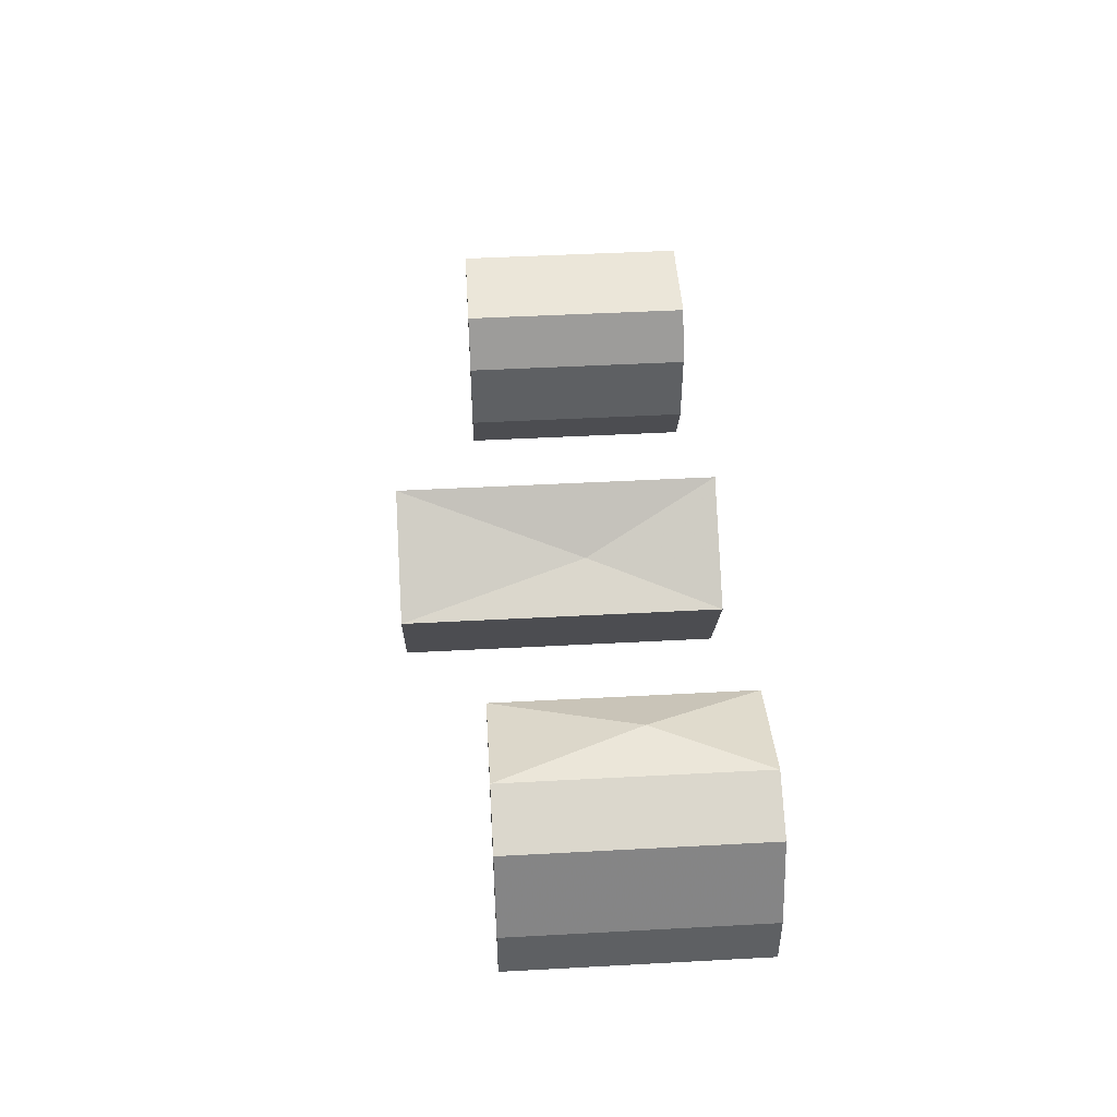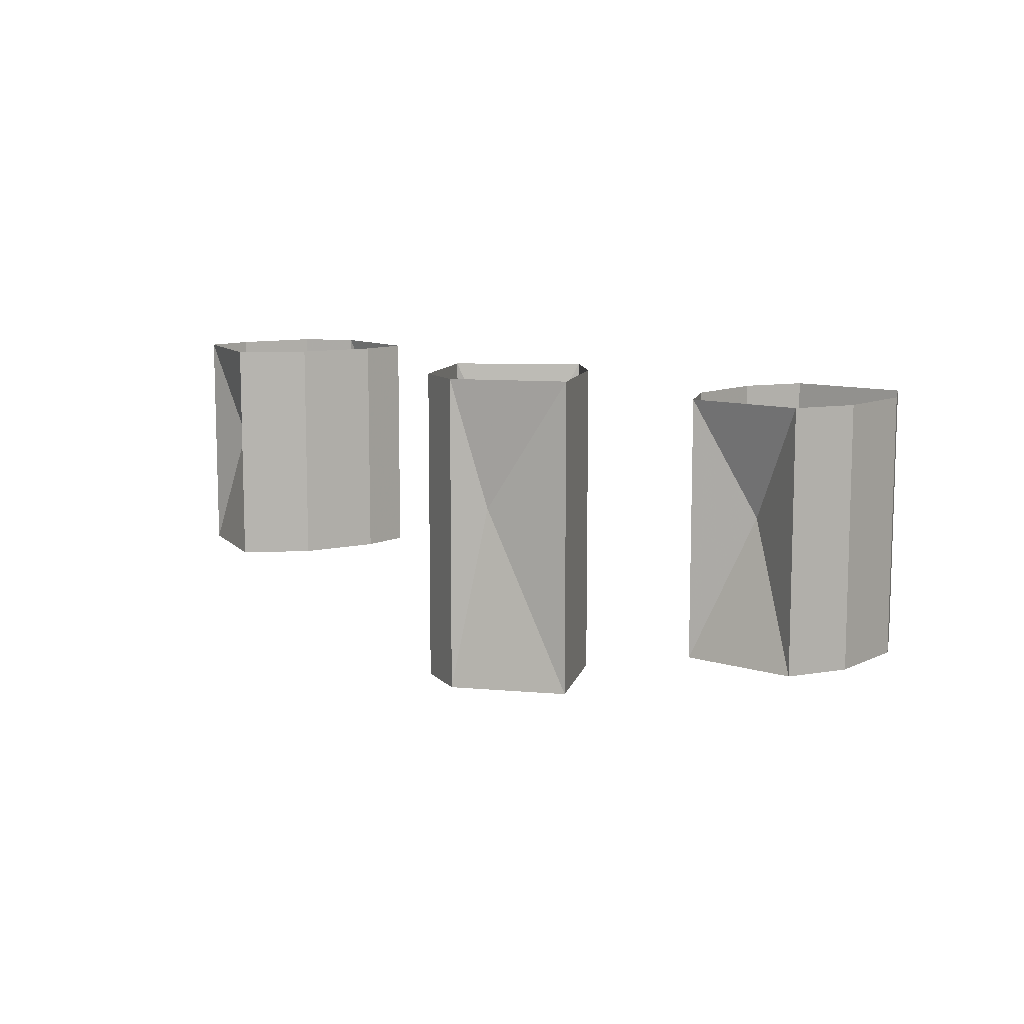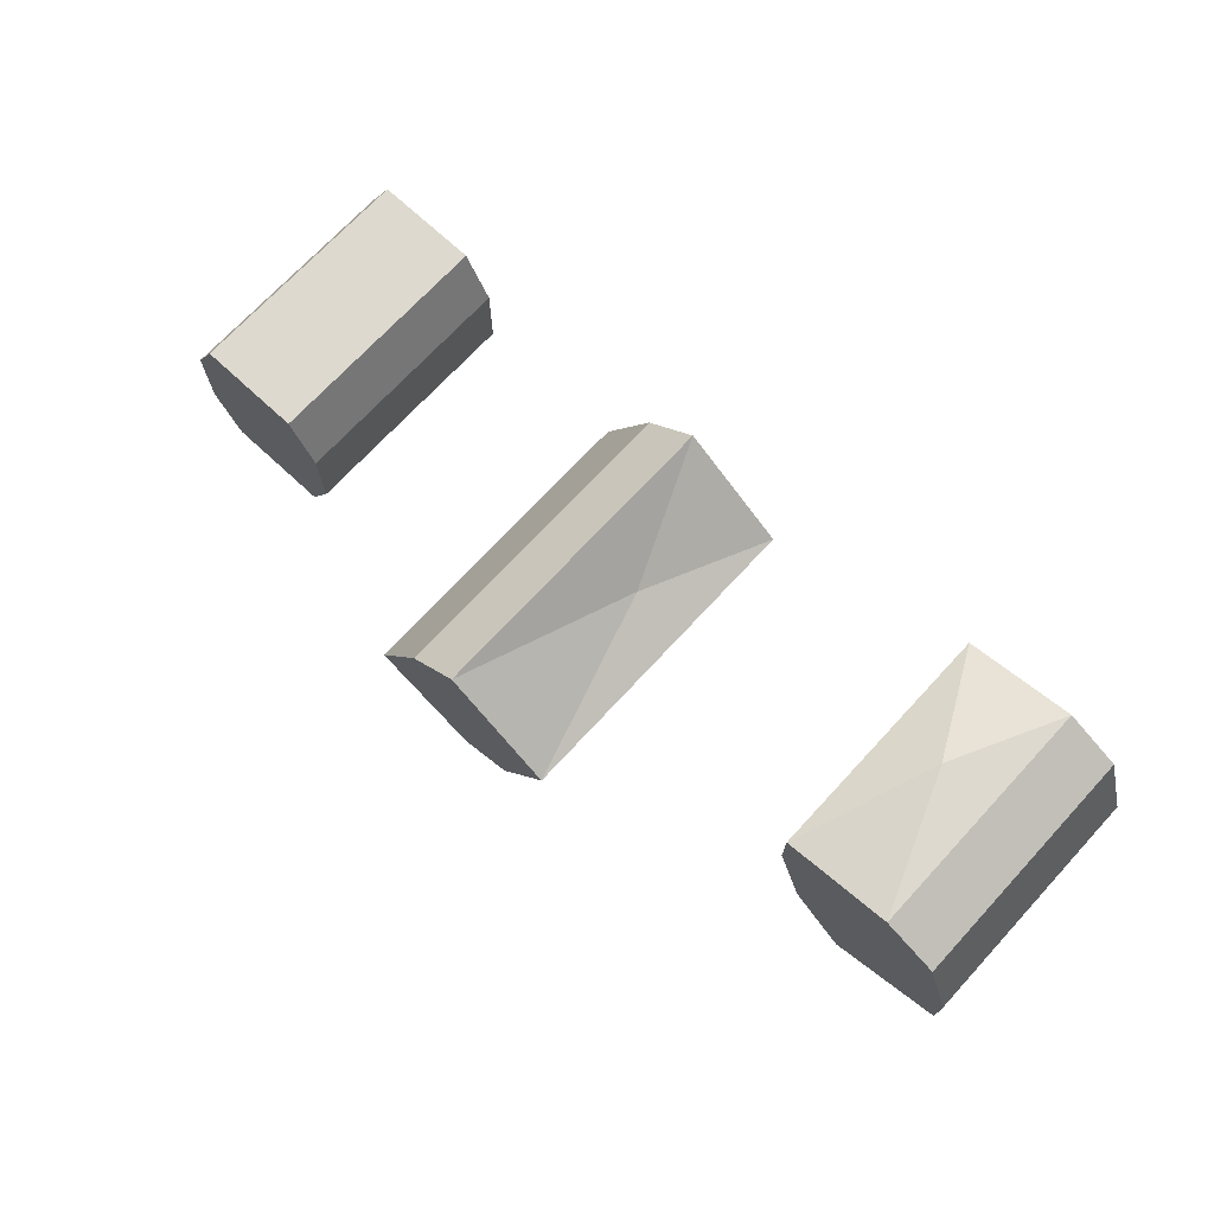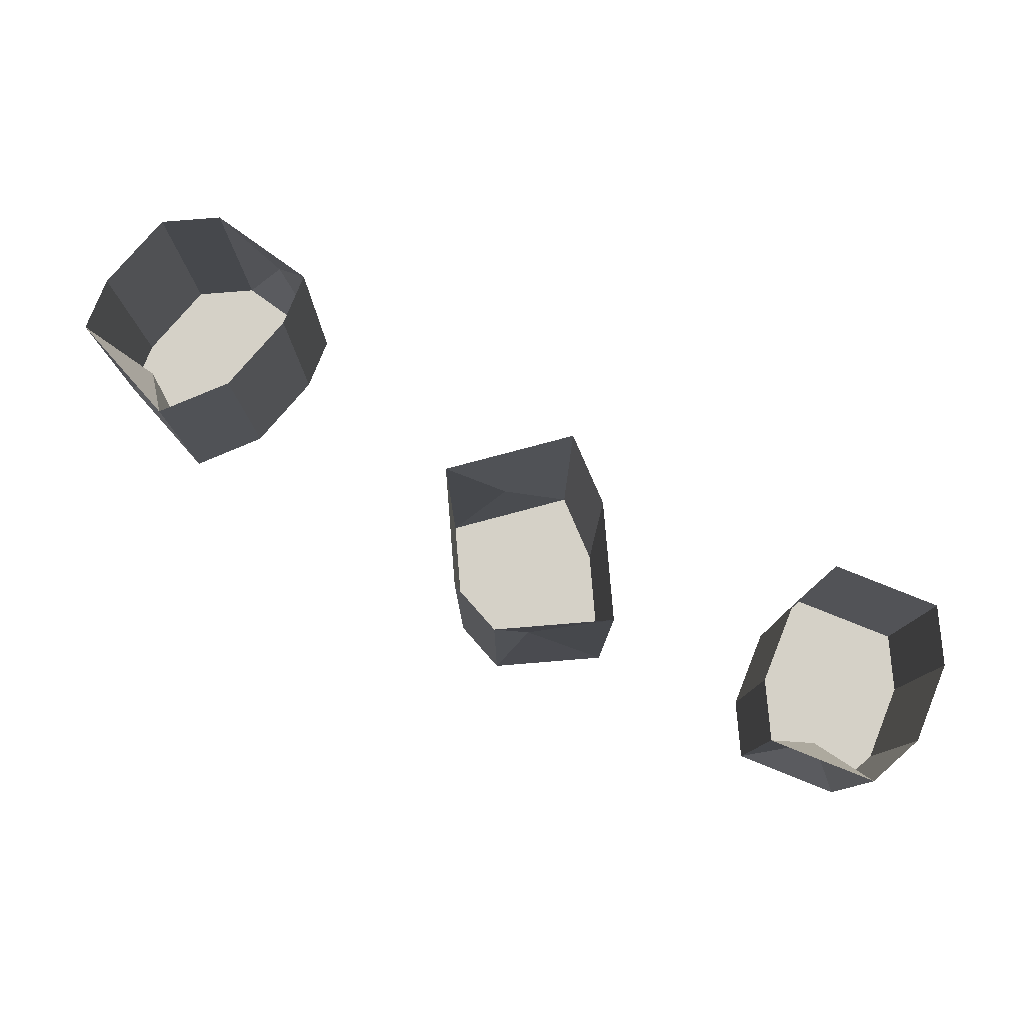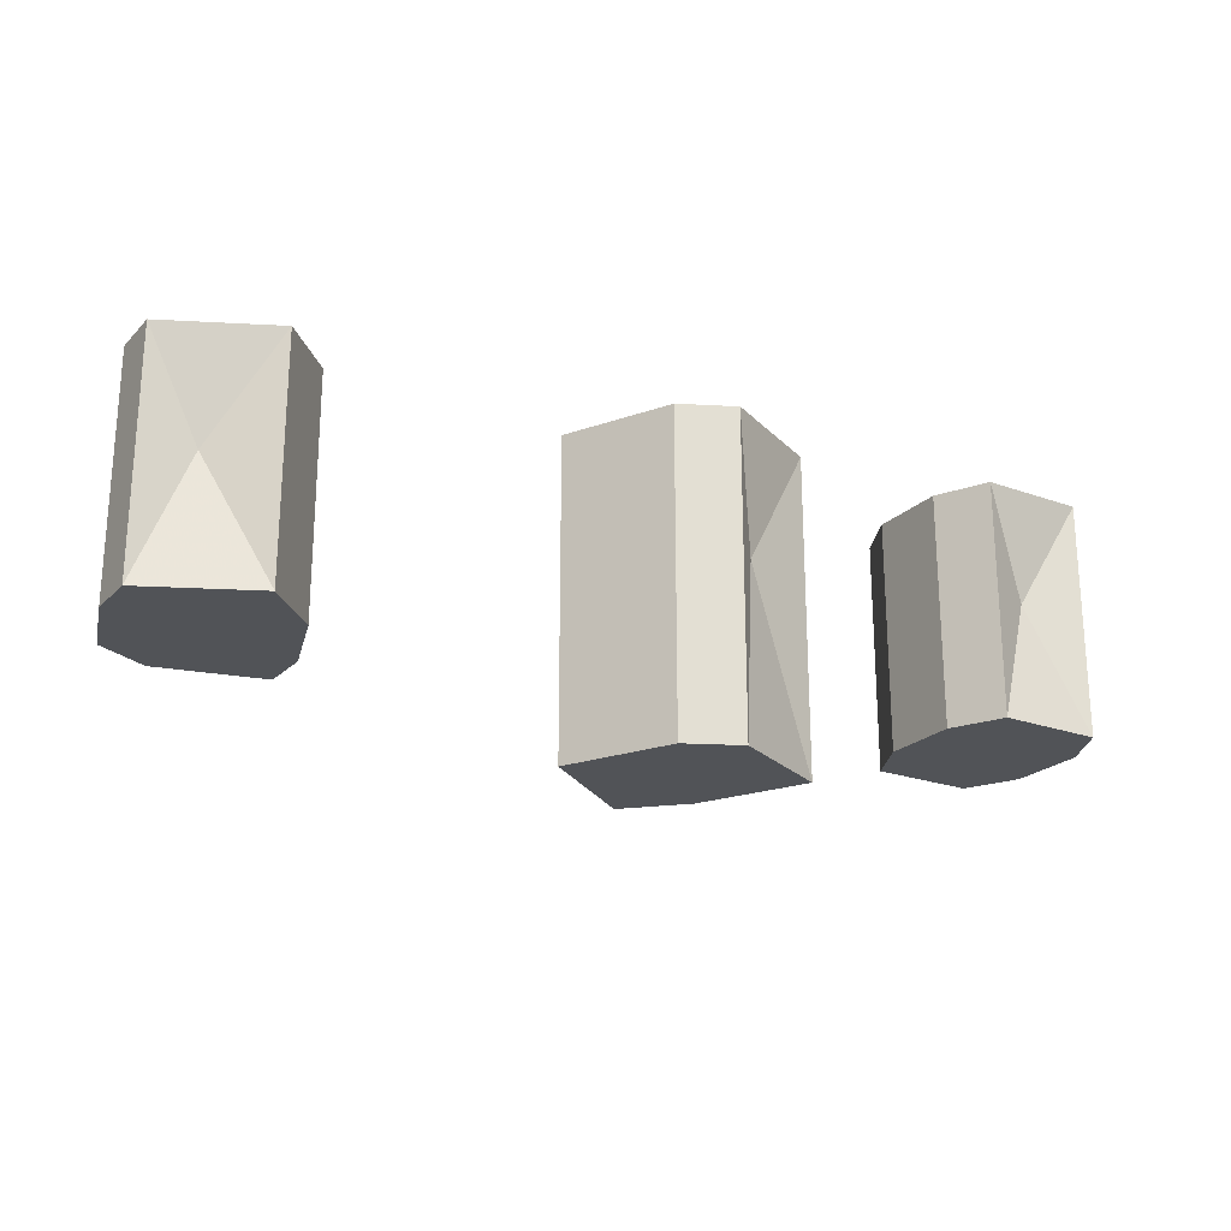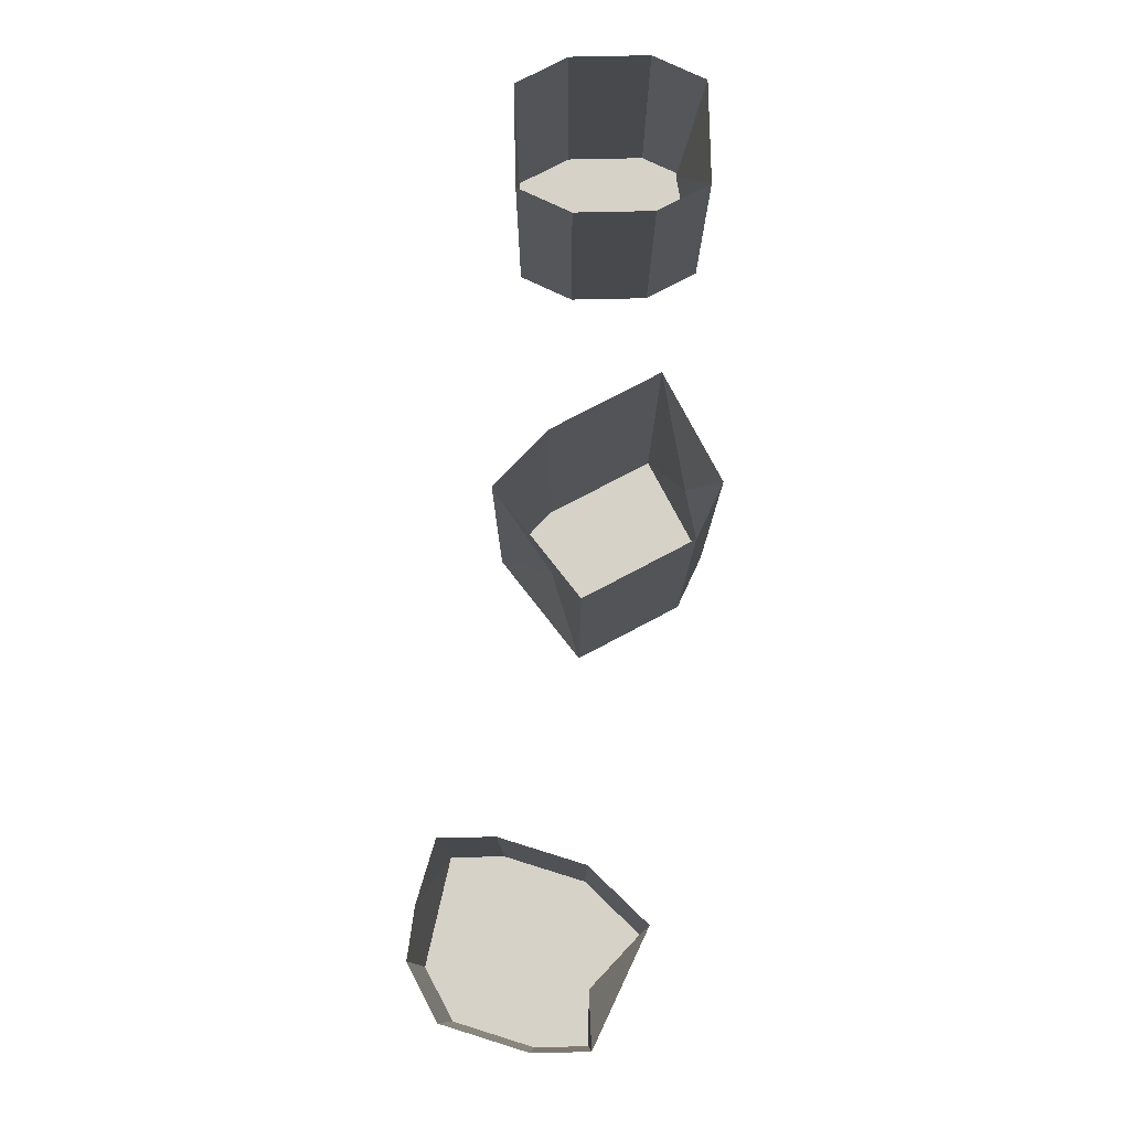
<metadata>
{"format":"obj","ext":"obj","renderer":"f3d","projection":"perspective","resolution":1024,"background":"white","views":[{"elev":46.9,"azim":86.5,"up":"+Z"},{"elev":9.9,"azim":-140.5,"up":"+Y"},{"elev":71.5,"azim":42.8,"up":"+Z"},{"elev":78.7,"azim":-158.1,"up":"+Y"},{"elev":-22.2,"azim":148.0,"up":"+Y"},{"elev":77.6,"azim":88.8,"up":"+Y"}]}
</metadata>
<code>
o item/belladonna_seed/3
v -11 -9 1
v -15 -9 1
v -16 -9 -1
v -10 -9 -1
v -11 0 1
v -13 -4 1
v -15 0 1
v -16 0 -1
v -16 -9 -4
v -10 -9 -4
v -10 0 -4
v -10 0 -1
v -15 0 -6
v -15 -9 -6
v -16 0 -4
v -11 -9 -6
v -11 0 -6
v -13 -4 -5
v 16 -9 5
v 12 -9 4
v 12 -9 2
v 18 -9 4
v 16 0 5
v 14 -4 5
v 12 0 4
v 12 0 2
v 13 -9 -1
v 19 -9 1
v 19 0 1
v 18 0 4
v 15 0 -3
v 15 -9 -3
v 13 0 -1
v 19 -9 -1
v 19 0 -1
v 17 -4 -1
v 4 -12 -1
v 0 -12 2
v -2 -12 0
v 3 -12 -3
v 4 0 -1
v 2 -5 0
v 0 0 2
v -2 0 0
v -3 -12 -2
v 2 -12 -5
v 2 0 -5
v 3 0 -3
v -4 0 -4
v -4 -12 -4
v -3 0 -2
v 0 -12 -6
v 0 0 -6
v -1 -5 -5
v 32 0 32
v 32 0 32
v 32 0 32
v 32 0 32
f 1 2 3
f 1 3 4
f 1 4 5
f 1 5 6
f 1 6 2
f 2 6 7
f 2 7 3
f 3 7 8
f 3 8 9
f 3 9 10
f 3 10 4
f 4 10 11
f 4 11 12
f 4 12 5
f 13 14 9
f 13 9 15
f 15 9 8
f 9 14 16
f 9 16 10
f 10 16 17
f 10 17 11
f 14 13 18
f 14 18 16
f 16 18 17
f 17 18 13
f 5 7 6
f 19 20 21
f 19 21 22
f 19 22 23
f 19 23 24
f 19 24 20
f 20 24 25
f 20 25 21
f 21 25 26
f 21 26 27
f 21 27 28
f 21 28 22
f 22 28 29
f 22 29 30
f 22 30 23
f 31 32 27
f 31 27 33
f 33 27 26
f 27 32 34
f 27 34 28
f 28 34 35
f 28 35 29
f 32 31 36
f 32 36 34
f 34 36 35
f 35 36 31
f 23 25 24
f 37 38 39
f 37 39 40
f 37 40 41
f 37 41 42
f 37 42 38
f 38 42 43
f 38 43 39
f 39 43 44
f 39 44 45
f 39 45 46
f 39 46 40
f 40 46 47
f 40 47 48
f 40 48 41
f 49 50 45
f 49 45 51
f 51 45 44
f 45 50 52
f 45 52 46
f 46 52 53
f 46 53 47
f 50 49 54
f 50 54 52
f 52 54 53
f 53 54 49
f 41 43 42

</code>
